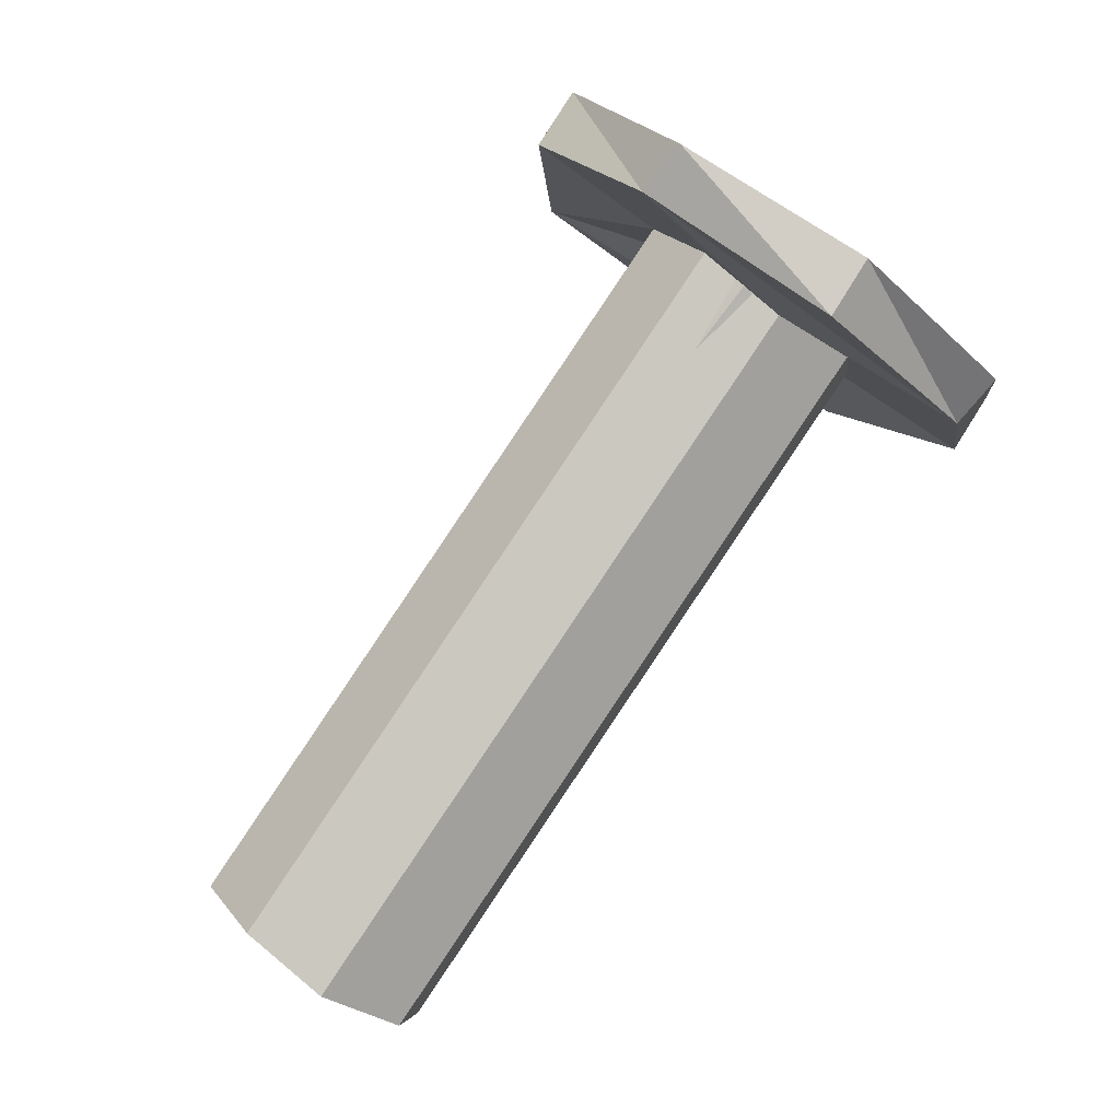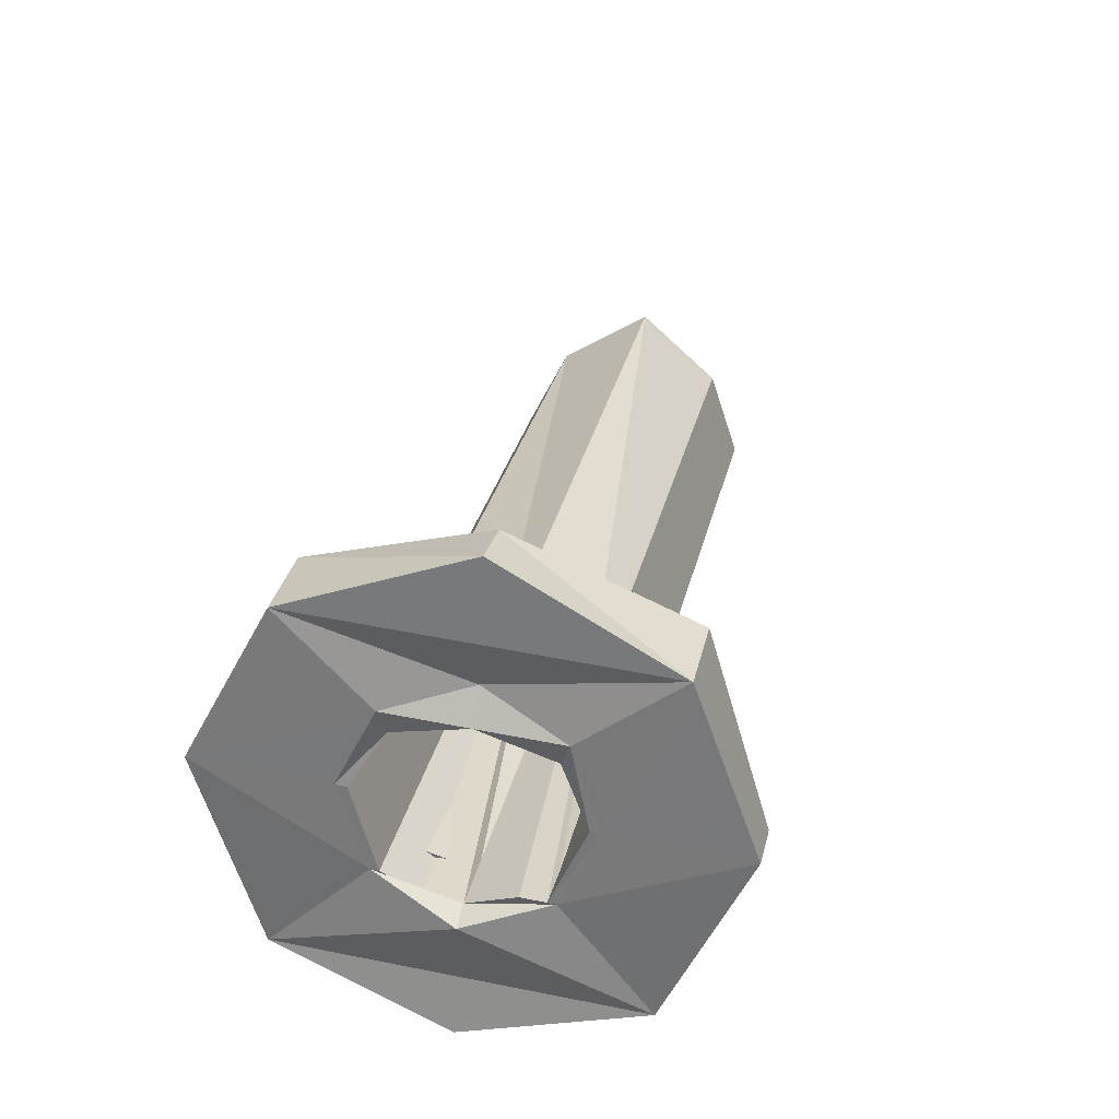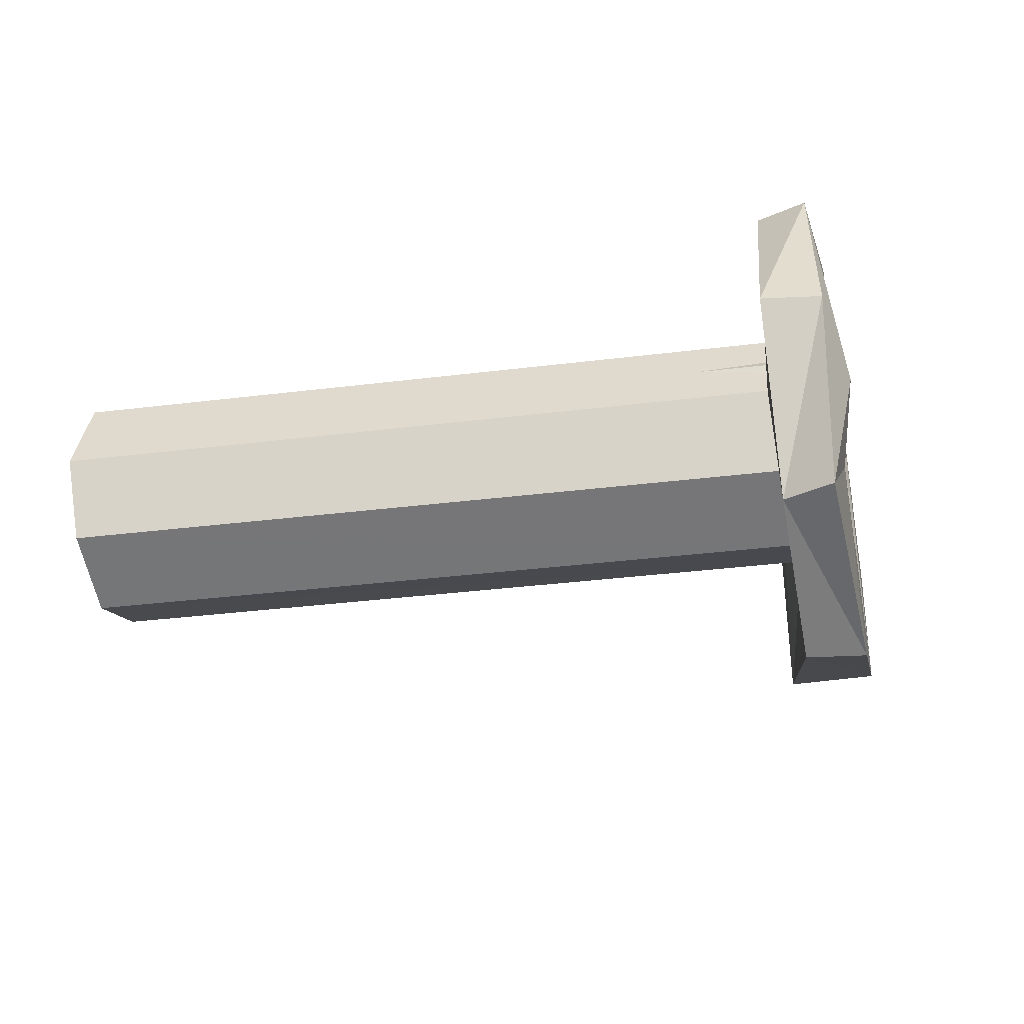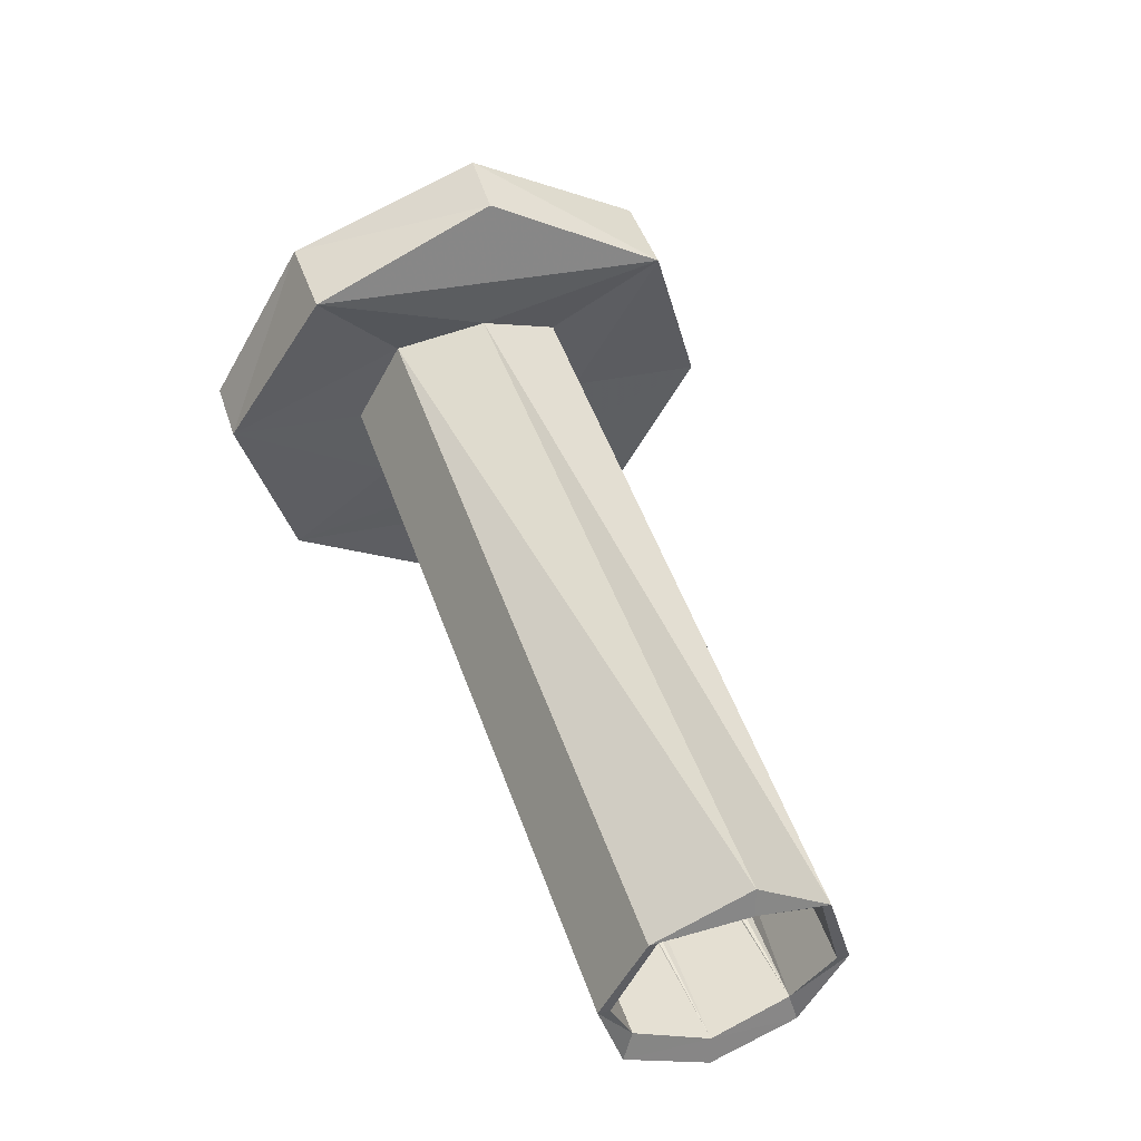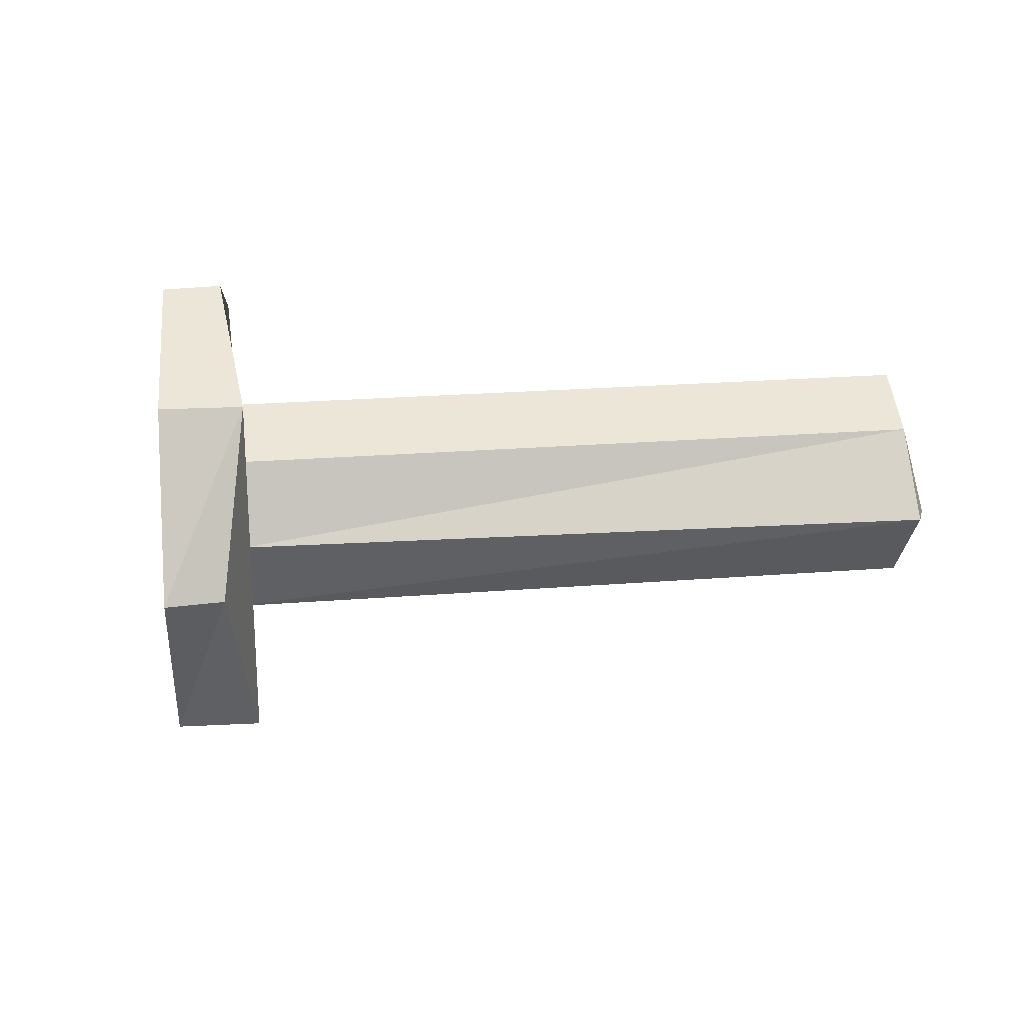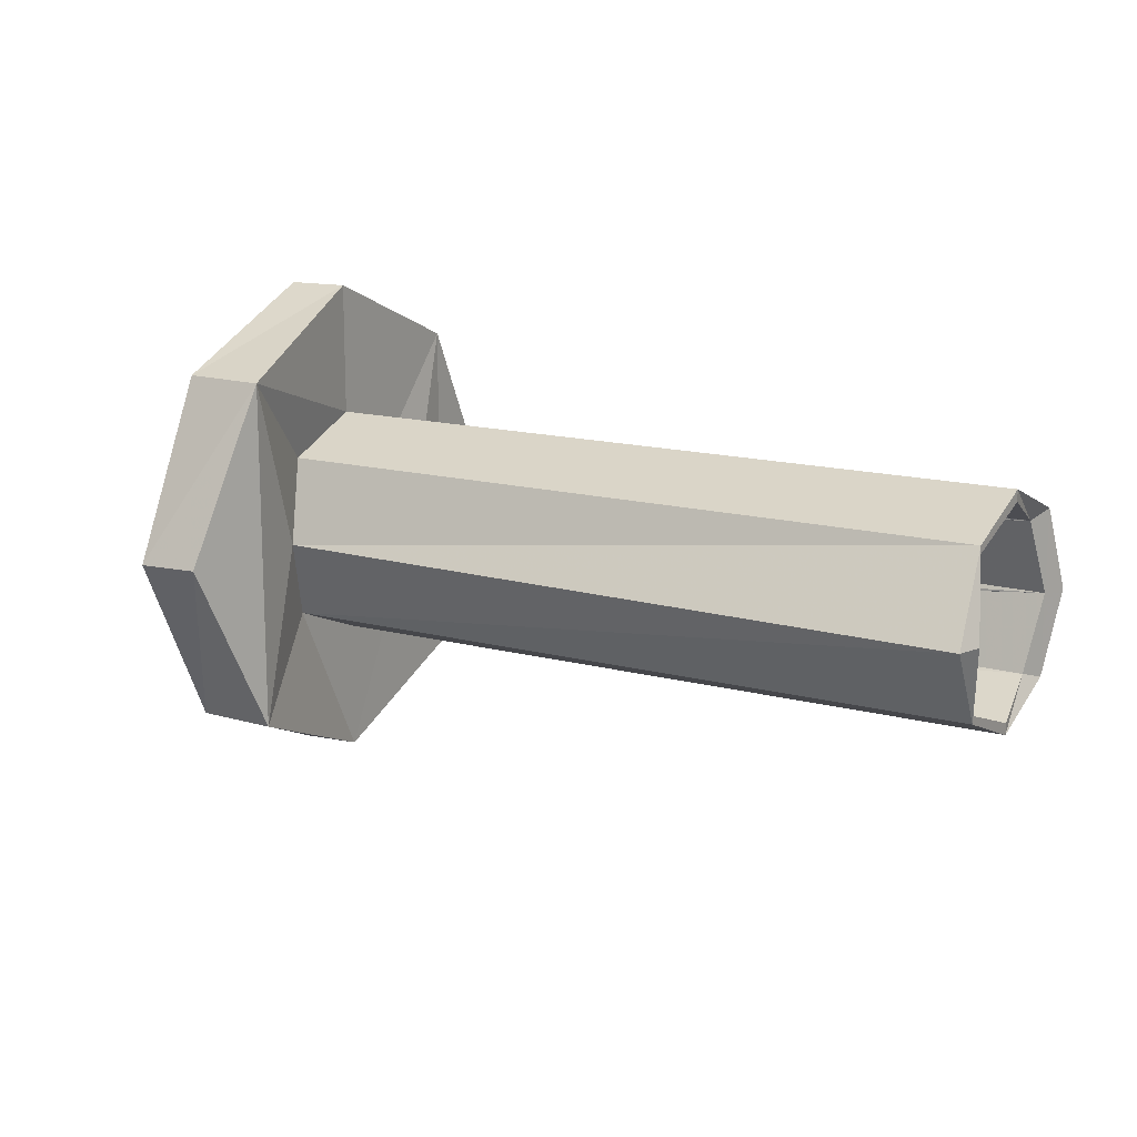
<metadata>
{"format":"obj","ext":"obj","renderer":"f3d","projection":"perspective","resolution":1024,"background":"white","views":[{"elev":-66.0,"azim":53.3,"up":"+Y"},{"elev":49.1,"azim":102.6,"up":"+Y"},{"elev":-35.2,"azim":30.4,"up":"+Z"},{"elev":27.5,"azim":-110.3,"up":"+Y"},{"elev":22.6,"azim":-166.9,"up":"+Z"},{"elev":15.0,"azim":-129.5,"up":"+Z"}]}
</metadata>
<code>
o 13497
v 2172 1895 7.539
v 2172 1895 7.673
v 2172 1895 7.606
v 2172 1895 7.606
v 2172 1895 7.539
v 2172 1895 7.673
v 2172 1895 7.606
v 2172 1895 7.511
v 2172 1895 7.539
v 2172 1895 7.575
v 2172 1895 7.673
v 2172 1895 7.606
v 2172 1895 7.673
v 2172 1895 7.701
v 2172 1895 7.637
v 2172 1895 7.539
v 2172 1895 7.606
v 2172 1895 7.511
v 2172 1895 7.511
v 2172 1895 7.606
v 2172 1895 7.539
v 2172 1895 7.562
v 2172 1895 7.578
v 2172 1895 7.539
v 2172 1895 7.539
v 2172 1895 7.606
v 2172 1895 7.587
v 2172 1895 7.578
v 2172 1895 7.566
v 2172 1895 7.578
v 2172 1895 7.578
v 2172 1895 7.578
v 2172 1895 7.575
v 2172 1895 7.566
v 2172 1895 7.539
v 2172 1895 7.511
v 2172 1895 7.673
v 2172 1895 7.606
v 2172 1895 7.575
v 2172 1895 7.562
v 2172 1895 7.575
v 2172 1895 7.575
v 2172 1895 7.562
v 2172 1895 7.578
v 2172 1895 7.566
v 2172 1895 7.578
v 2172 1895 7.539
v 2172 1895 7.606
v 2172 1895 7.634
v 2172 1895 7.606
v 2172 1895 7.701
v 2172 1895 7.637
v 2172 1895 7.637
v 2172 1895 7.65
v 2172 1895 7.637
v 2172 1895 7.637
v 2172 1895 7.65
v 2172 1895 7.634
v 2172 1895 7.646
v 2172 1895 7.673
v 2172 1895 7.606
v 2172 1895 7.539
v 2172 1895 7.606
v 2172 1895 7.606
v 2172 1895 7.606
v 2172 1895 7.606
v 2172 1895 7.637
v 2172 1895 7.634
v 2172 1895 7.606
v 2172 1895 7.575
v 2172 1895 7.634
v 2172 1895 7.606
v 2172 1895 7.606
v 2172 1895 7.606
v 2172 1895 7.606
v 2172 1895 7.634
v 2172 1895 7.575
v 2172 1895 7.575
v 2172 1895 7.578
v 2172 1895 7.511
v 2172 1895 7.539
v 2172 1895 7.562
v 2172 1895 7.575
v 2172 1895 7.539
v 2172 1895 7.575
v 2172 1895 7.606
v 2172 1895 7.606
v 2172 1895 7.562
v 2172 1895 7.575
v 2172 1895 7.606
v 2172 1895 7.562
v 2172 1895 7.575
v 2172 1895 7.575
v 2172 1895 7.578
v 2172 1895 7.606
v 2172 1895 7.637
v 2172 1895 7.637
v 2172 1895 7.673
v 2172 1895 7.701
v 2172 1895 7.65
v 2172 1895 7.673
v 2172 1895 7.65
v 2172 1895 7.637
v 2172 1895 7.637
v 2172 1895 7.578
v 2172 1895 7.566
v 2172 1895 7.578
v 2172 1895 7.566
v 2172 1895 7.578
v 2172 1895 7.578
v 2172 1895 7.566
v 2172 1895 7.606
v 2172 1895 7.606
v 2172 1895 7.673
v 2172 1895 7.701
v 2172 1895 7.673
v 2172 1895 7.634
v 2172 1895 7.634
v 2172 1895 7.673
v 2172 1895 7.701
v 2172 1895 7.65
v 2172 1895 7.634
v 2172 1895 7.646
v 2172 1895 7.634
v 2172 1895 7.634
v 2172 1895 7.637
v 2172 1895 7.62
v 2172 1895 7.606
v 2172 1895 7.62
v 2172 1895 7.606
v 2172 1895 7.575
v 2172 1895 7.637
v 2172 1895 7.62
v 2172 1895 7.634
v 2172 1895 7.606
v 2172 1895 7.587
v 2172 1895 7.637
v 2172 1895 7.65
v 2172 1895 7.646
v 2172 1895 7.637
v 2172 1895 7.634
v 2172 1895 7.646
v 2172 1895 7.634
v 2172 1895 7.646
v 2172 1895 7.634
v 2172 1895 7.634
v 2172 1895 7.606
v 2172 1895 7.606
v 2172 1895 7.606
v 2172 1895 7.606
v 2172 1895 7.606
v 2172 1895 7.575
v 2172 1895 7.606
v 2172 1895 7.646
v 2172 1895 7.634
v 2172 1895 7.634
v 2172 1895 7.634
v 2172 1895 7.634
v 2172 1895 7.634
f 1 2 3
f 4 5 1
f 6 7 4
f 5 8 9
f 10 9 8
f 5 11 12
f 7 13 11
f 14 11 6
f 6 15 14
f 11 16 17
f 18 16 19
f 15 13 20
f 13 21 20
f 20 21 10
f 10 18 22
f 23 10 22
f 24 19 25
f 23 26 27
f 28 22 29
f 29 30 31
f 32 26 28
f 22 24 33
f 34 22 33
f 22 8 35
f 36 35 8
f 37 35 38
f 36 39 40
f 41 40 39
f 36 40 42
f 43 42 40
f 43 44 45
f 43 45 46
f 47 42 48
f 49 48 50
f 37 51 14
f 14 52 37
f 53 51 54
f 54 55 53
f 56 57 54
f 58 57 59
f 54 60 56
f 61 60 37
f 62 63 61
f 60 64 63
f 56 60 65
f 47 60 63
f 47 66 60
f 63 24 47
f 65 67 56
f 59 67 68
f 67 66 69
f 70 69 65
f 65 71 72
f 72 73 74
f 75 67 69
f 76 67 75
f 77 75 69
f 69 78 77
f 77 79 75
f 80 78 81
f 78 82 83
f 84 85 80
f 84 86 87
f 88 89 82
f 26 89 90
f 91 79 92
f 93 94 91
f 93 12 95
f 41 26 94
f 96 26 95
f 95 97 96
f 97 98 99
f 100 99 101
f 96 100 102
f 102 103 104
f 26 105 94
f 106 94 105
f 106 105 34
f 107 106 108
f 109 106 34
f 108 109 110
f 109 111 106
f 34 33 109
f 109 33 112
f 112 79 109
f 79 112 75
f 112 33 113
f 33 24 113
f 114 113 24
f 52 112 113
f 114 52 113
f 115 114 116
f 75 117 118
f 52 117 73
f 119 120 115
f 120 121 52
f 121 71 52
f 120 15 121
f 15 122 121
f 121 123 117
f 121 124 123
f 125 123 124
f 126 127 124
f 128 125 129
f 130 126 20
f 131 130 20
f 132 130 133
f 133 125 134
f 135 131 136
f 125 137 138
f 139 138 140
f 139 141 142
f 142 143 144
f 145 144 146
f 125 147 148
f 149 148 150
f 136 26 149
f 26 55 125
f 151 125 149
f 152 5 151
f 151 41 152
f 53 153 151
f 151 11 53
f 154 155 156
f 157 158 159

</code>
